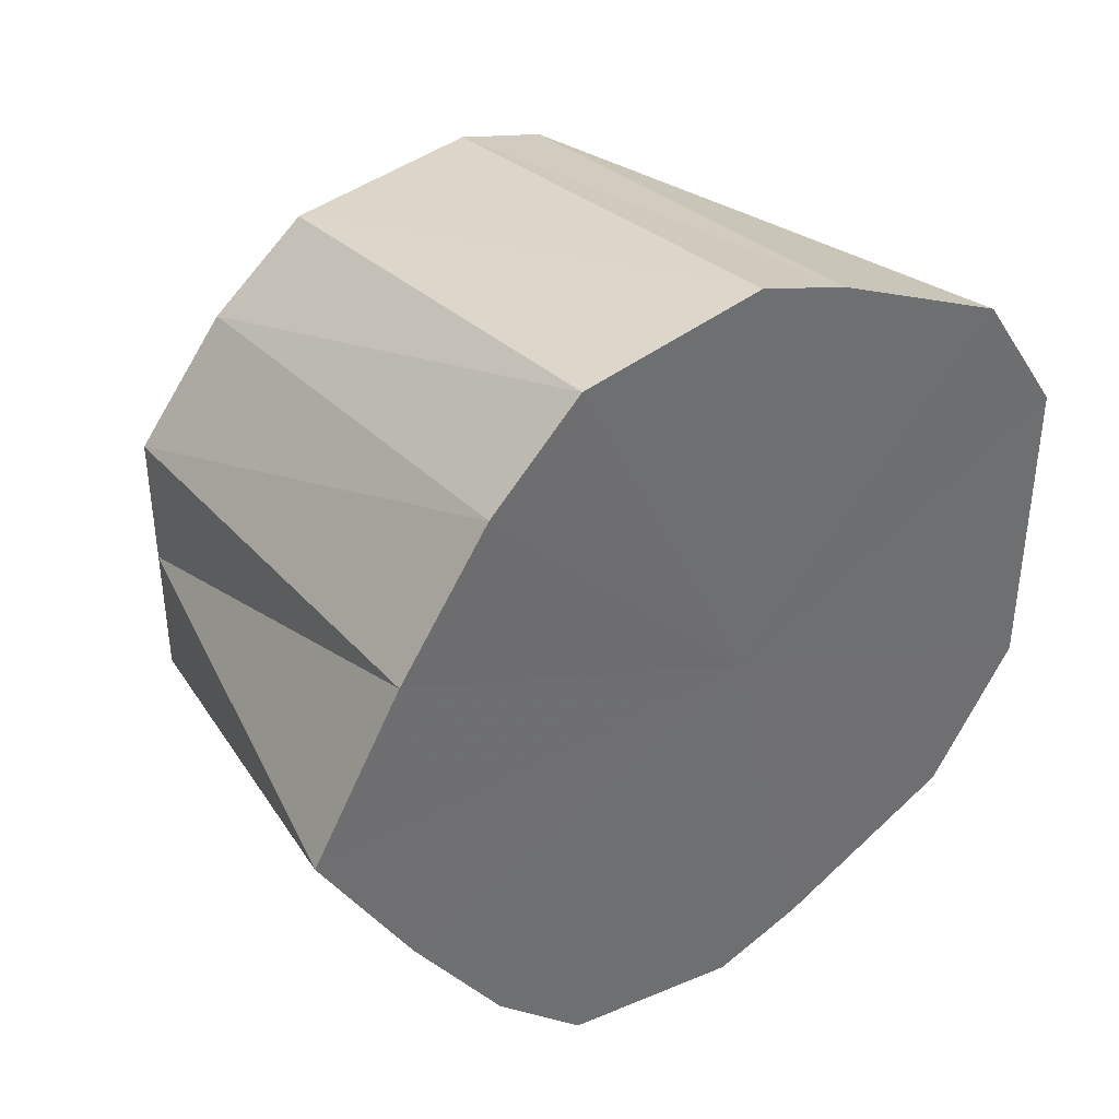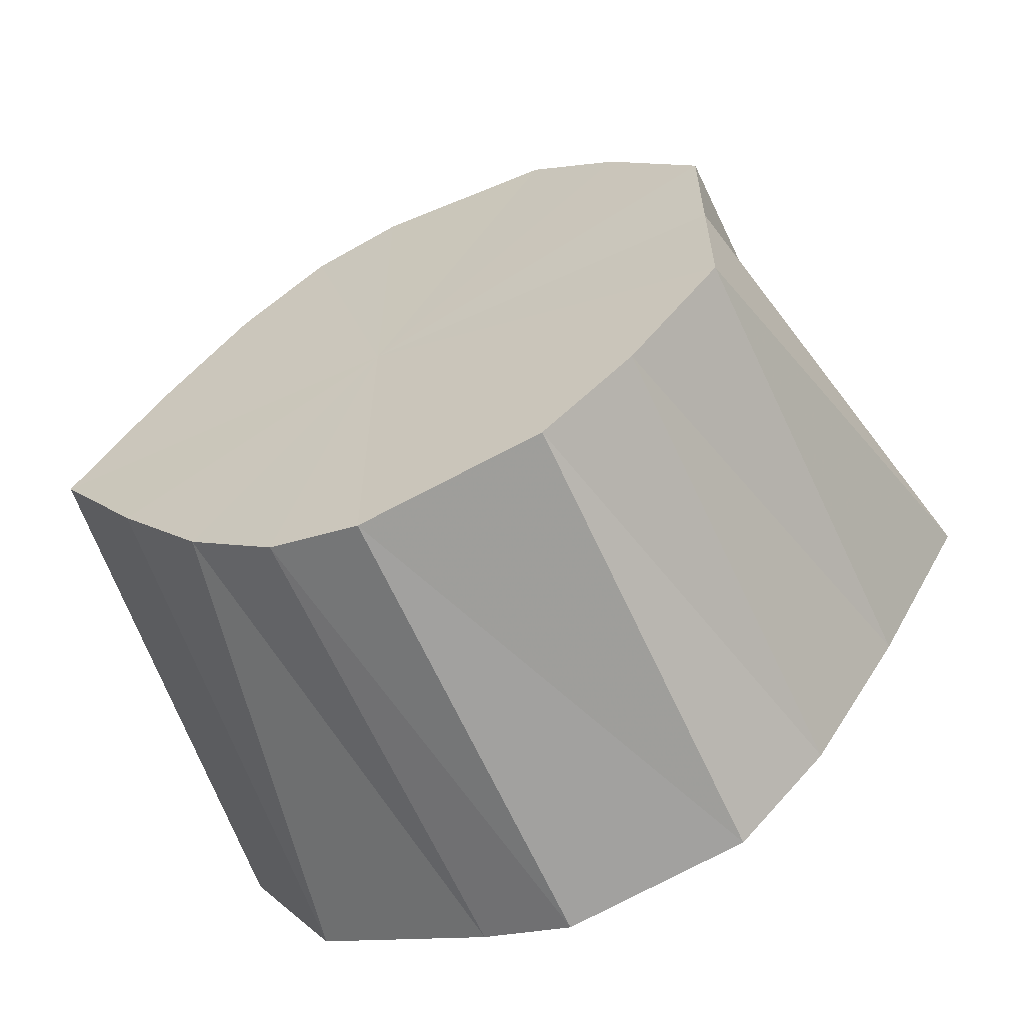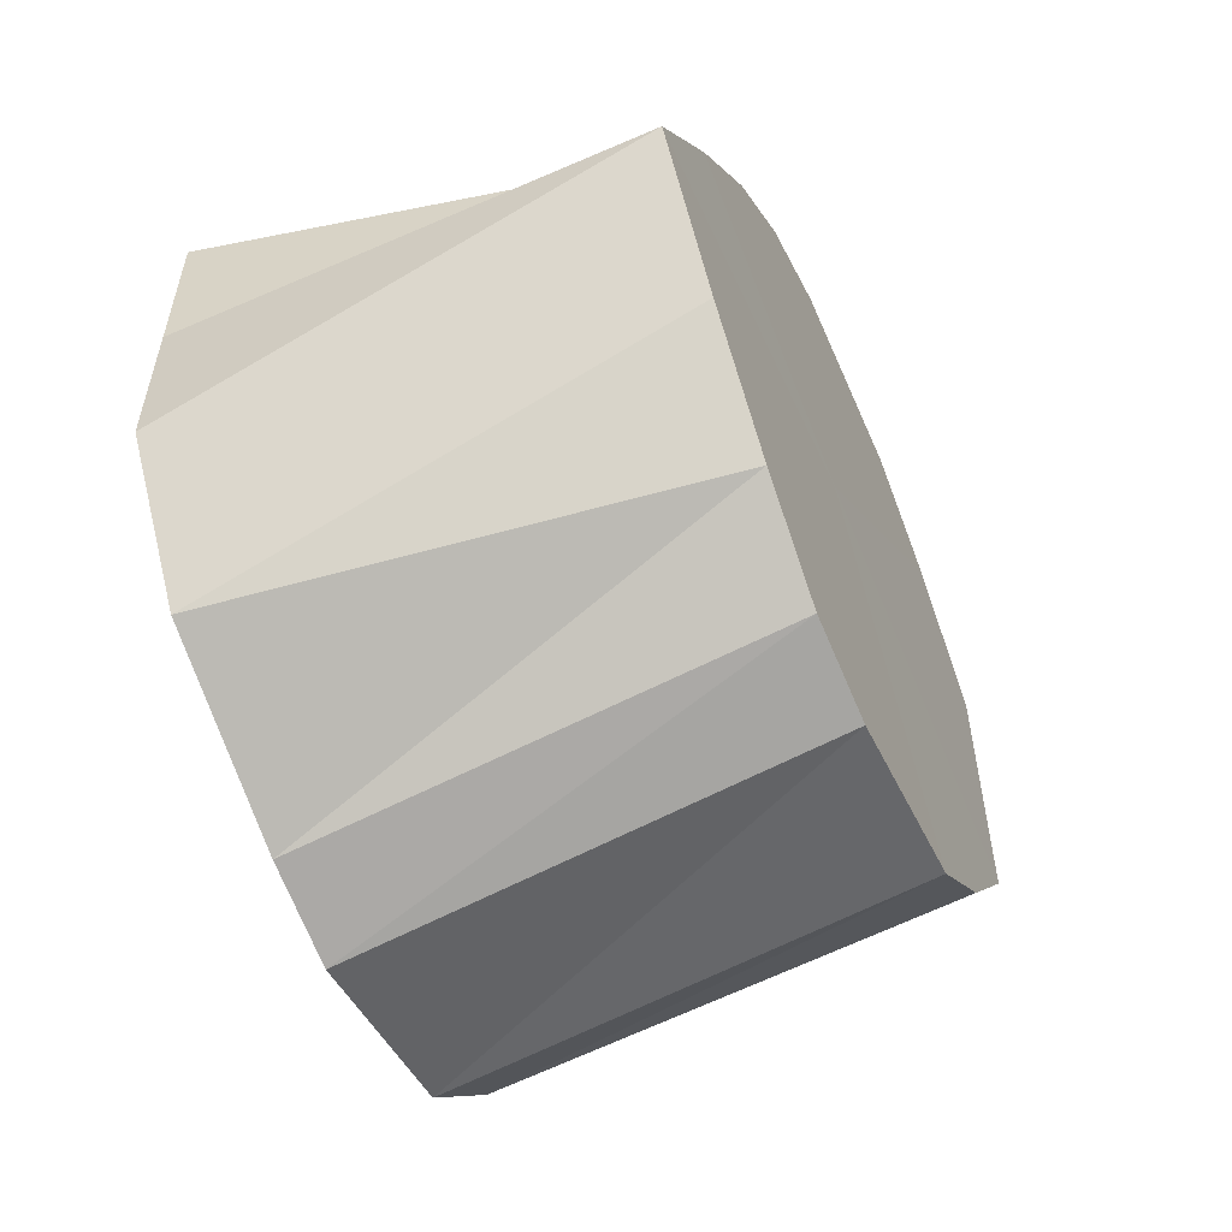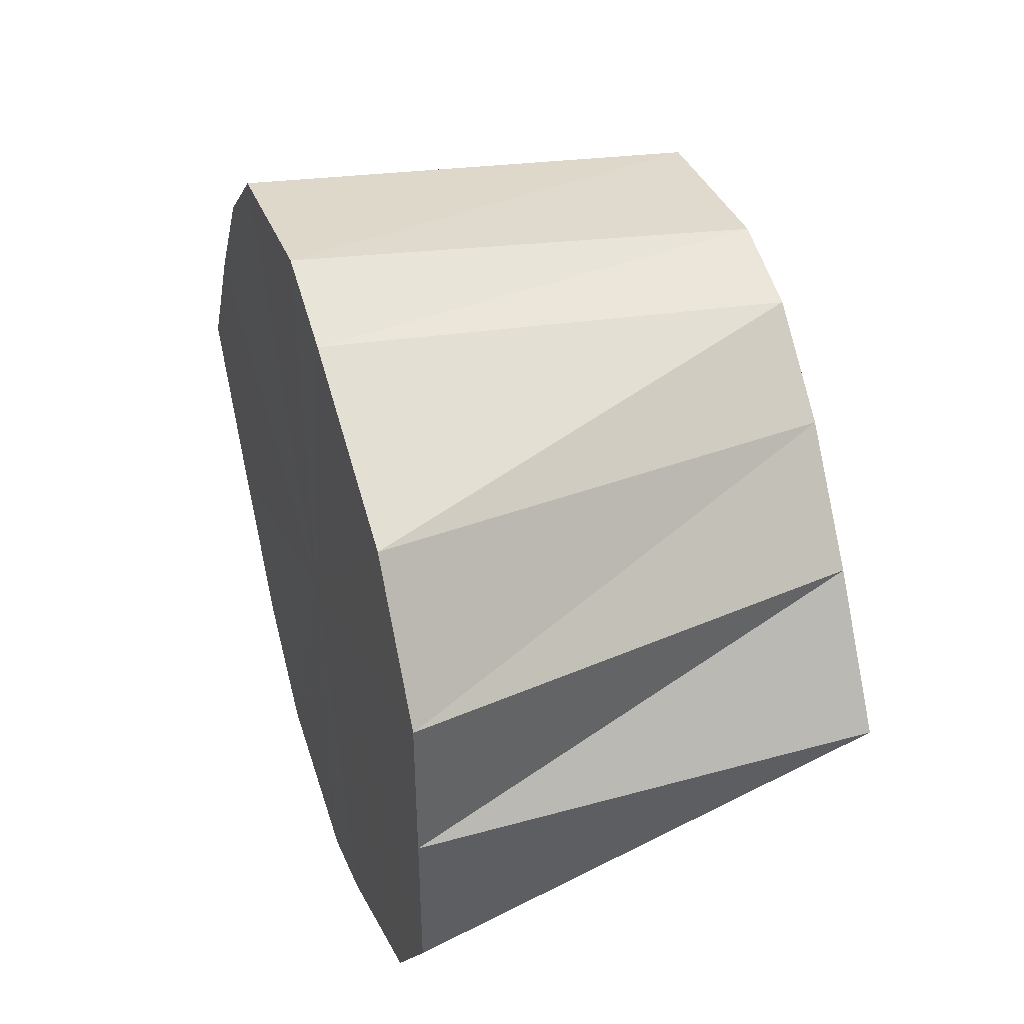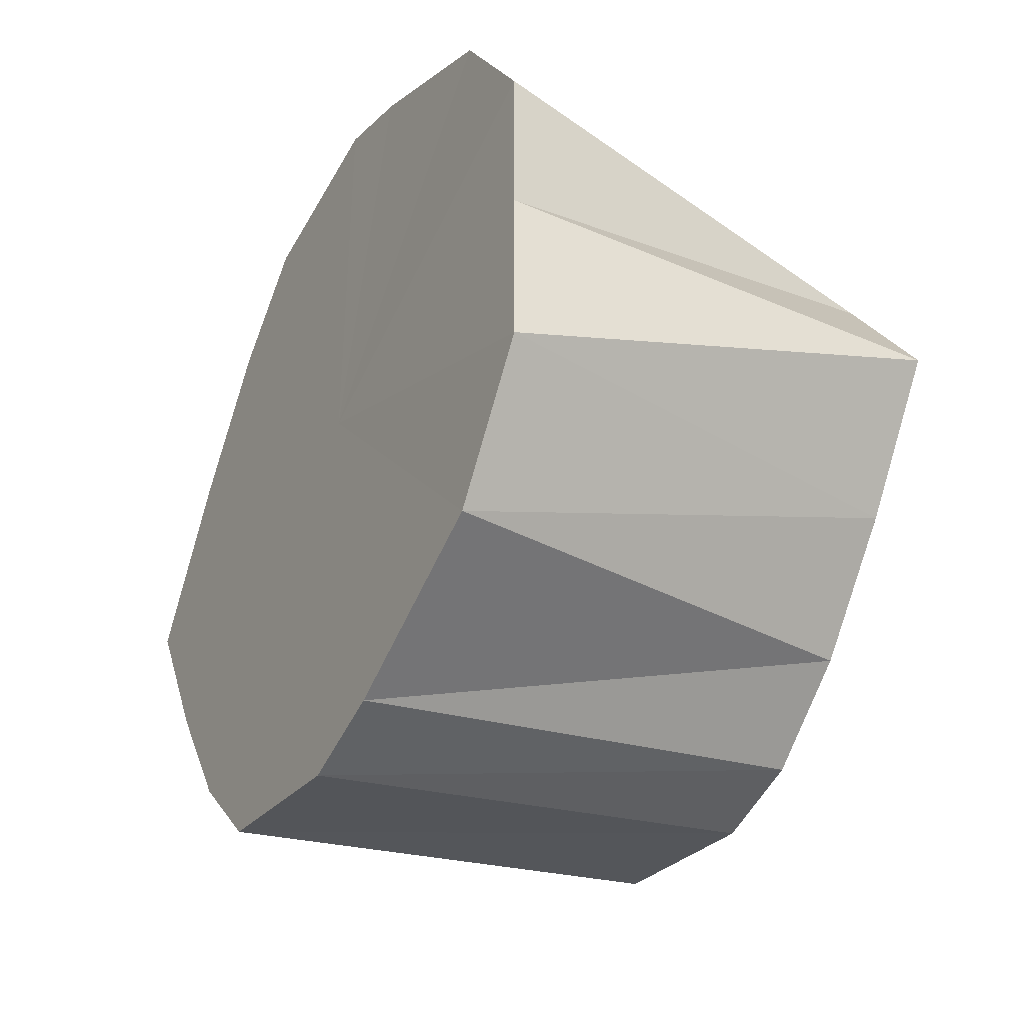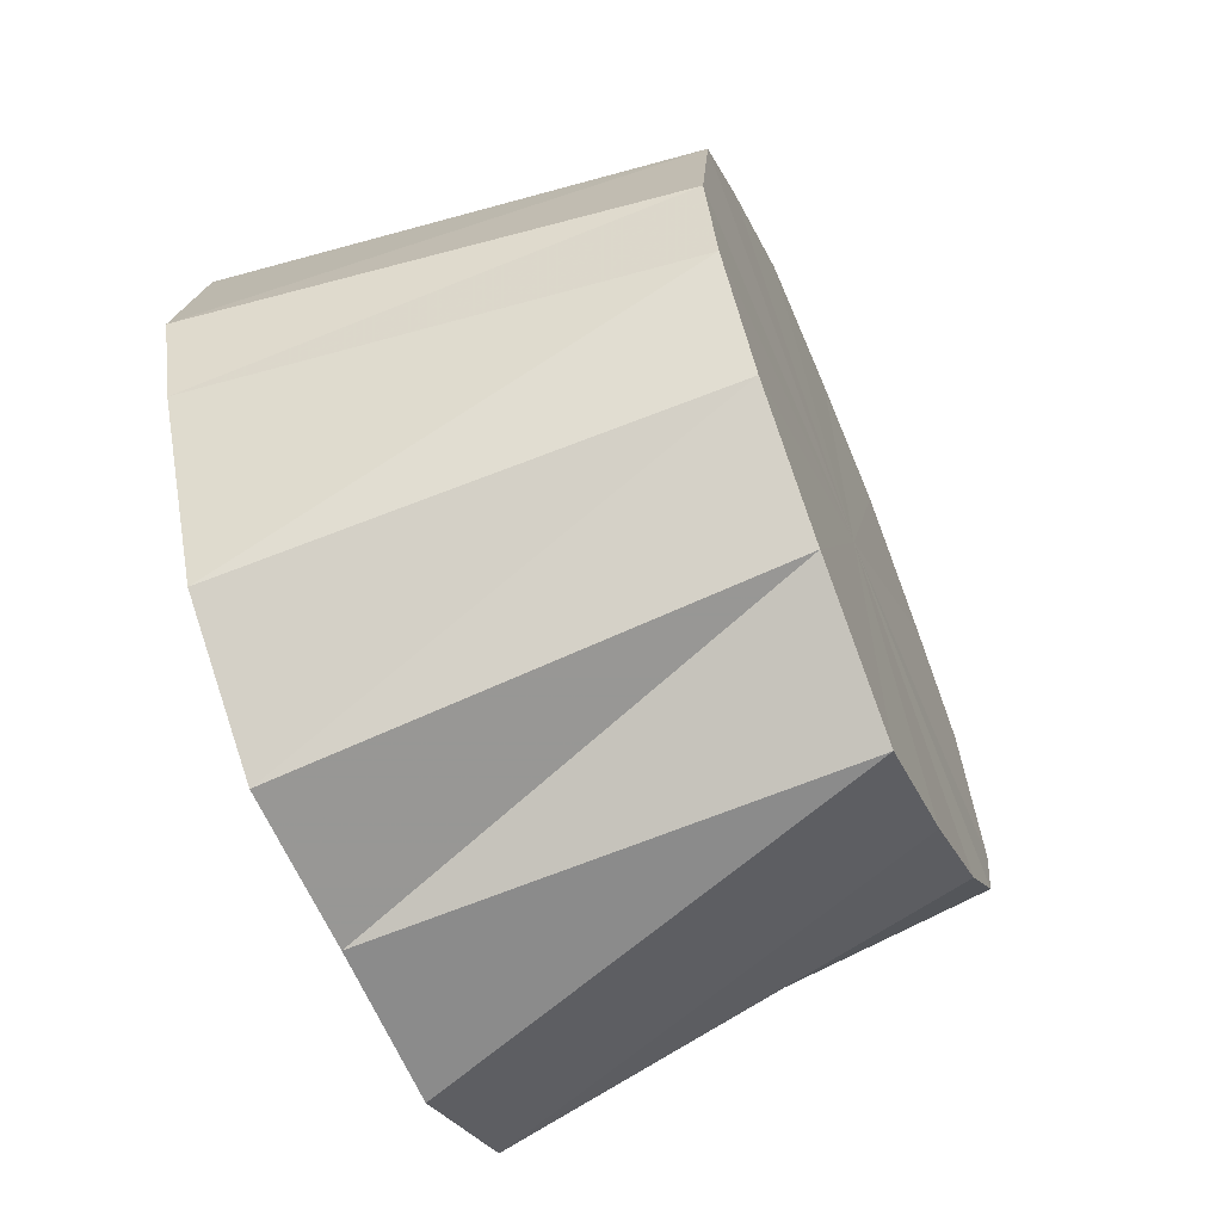
<metadata>
{"format":"obj","ext":"obj","renderer":"f3d","projection":"perspective","resolution":1024,"background":"white","views":[{"elev":38.4,"azim":-125.1,"up":"+Z"},{"elev":-60.4,"azim":115.3,"up":"+Z"},{"elev":-56.0,"azim":24.5,"up":"+Z"},{"elev":42.1,"azim":-18.3,"up":"+Z"},{"elev":-36.8,"azim":-29.1,"up":"+Z"},{"elev":-63.5,"azim":23.0,"up":"+Y"}]}
</metadata>
<code>
o 9917
v 2247 1852 10.53
v 2247 1852 10.53
v 2247 1852 10.52
v 2247 1852 10.53
v 2247 1852 10.52
v 2247 1852 10.52
v 2247 1852 10.51
v 2247 1852 10.5
v 2247 1852 10.5
v 2247 1852 10.52
v 2247 1852 10.52
v 2247 1852 10.49
v 2247 1852 10.49
v 2247 1852 10.49
v 2247 1852 10.47
v 2247 1852 10.47
v 2247 1852 10.49
v 2247 1852 10.46
v 2247 1852 10.46
v 2247 1852 10.45
v 2247 1852 10.45
v 2247 1852 10.44
v 2247 1852 10.45
v 2247 1852 10.45
v 2247 1852 10.45
v 2247 1852 10.46
v 2247 1852 10.46
v 2247 1852 10.5
v 2247 1852 10.49
v 2247 1852 10.47
v 2247 1852 10.47
v 2247 1852 10.46
v 2247 1852 10.49
v 2247 1852 10.49
v 2247 1852 10.47
v 2247 1852 10.5
v 2247 1852 10.5
v 2247 1852 10.51
v 2247 1852 10.5
v 2247 1852 10.52
v 2247 1852 10.52
v 2247 1852 10.52
v 2247 1852 10.52
v 2247 1852 10.51
v 2247 1852 10.5
v 2247 1852 10.49
v 2247 1852 10.46
v 2247 1852 10.47
v 2247 1852 10.45
v 2247 1852 10.45
v 2247 1852 10.45
v 2247 1852 10.46
v 2247 1852 10.53
v 2247 1852 10.52
v 2247 1852 10.52
v 2247 1852 10.53
v 2247 1852 10.52
v 2247 1852 10.53
v 2247 1852 10.51
v 2247 1852 10.52
v 2247 1852 10.5
v 2247 1852 10.5
v 2247 1852 10.49
v 2247 1852 10.49
v 2247 1852 10.49
v 2247 1852 10.5
v 2247 1852 10.45
v 2247 1852 10.45
v 2247 1852 10.46
v 2247 1852 10.44
v 2247 1852 10.45
v 2247 1852 10.45
v 2247 1852 10.45
v 2247 1852 10.46
v 2247 1852 10.46
v 2247 1852 10.47
v 2247 1852 10.47
v 2247 1852 10.53
v 2247 1852 10.49
v 2247 1852 10.53
v 2247 1852 10.52
v 2247 1852 10.53
v 2247 1852 10.5
v 2247 1852 10.52
v 2247 1852 10.49
v 2247 1852 10.5
v 2247 1852 10.47
v 2247 1852 10.49
v 2247 1852 10.46
v 2247 1852 10.47
v 2247 1852 10.45
v 2247 1852 10.46
v 2247 1852 10.44
v 2247 1852 10.45
f 1 2 3
f 4 1 5
f 6 4 7
f 8 6 9
f 2 10 11
f 12 8 13
f 14 13 15
f 16 12 15
f 15 13 17
f 18 16 19
f 20 18 21
f 22 20 23
f 24 22 25
f 26 24 27
f 28 29 17
f 30 26 31
f 32 27 31
f 31 27 17
f 33 30 34
f 35 31 34
f 34 31 17
f 36 33 37
f 10 36 38
f 39 37 38
f 38 37 17
f 40 38 11
f 11 38 17
f 41 42 17
f 43 41 17
f 44 43 17
f 45 44 17
f 46 45 17
f 47 48 17
f 49 47 17
f 50 49 17
f 51 50 17
f 52 51 17
f 53 54 55
f 56 55 57
f 58 57 59
f 60 59 61
f 62 61 63
f 64 65 66
f 67 68 69
f 70 71 68
f 72 73 71
f 74 75 73
f 76 77 75
f 78 79 80
f 80 79 81
f 82 79 78
f 81 79 83
f 84 79 82
f 83 79 85
f 86 79 84
f 85 79 87
f 88 79 86
f 87 79 89
f 90 79 88
f 89 79 91
f 92 79 90
f 91 79 93
f 94 79 92
f 93 79 94

</code>
